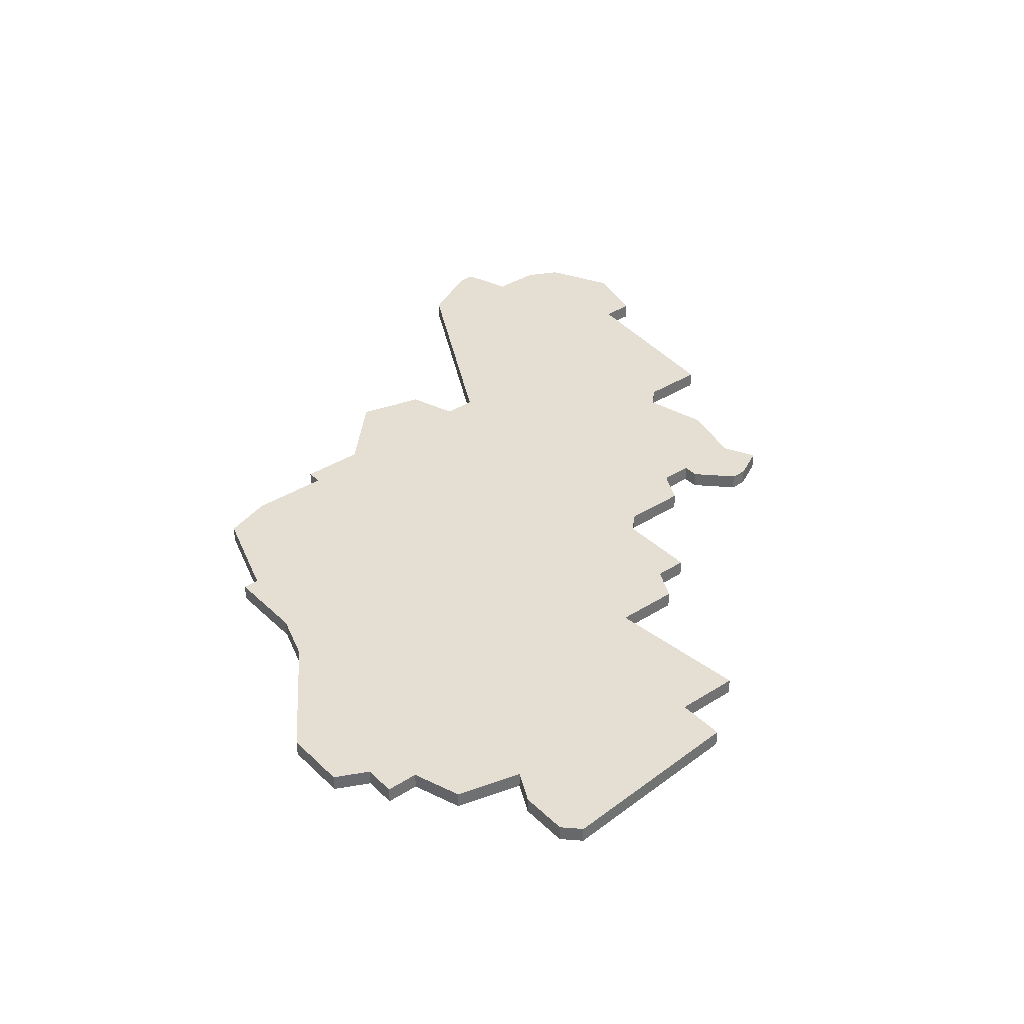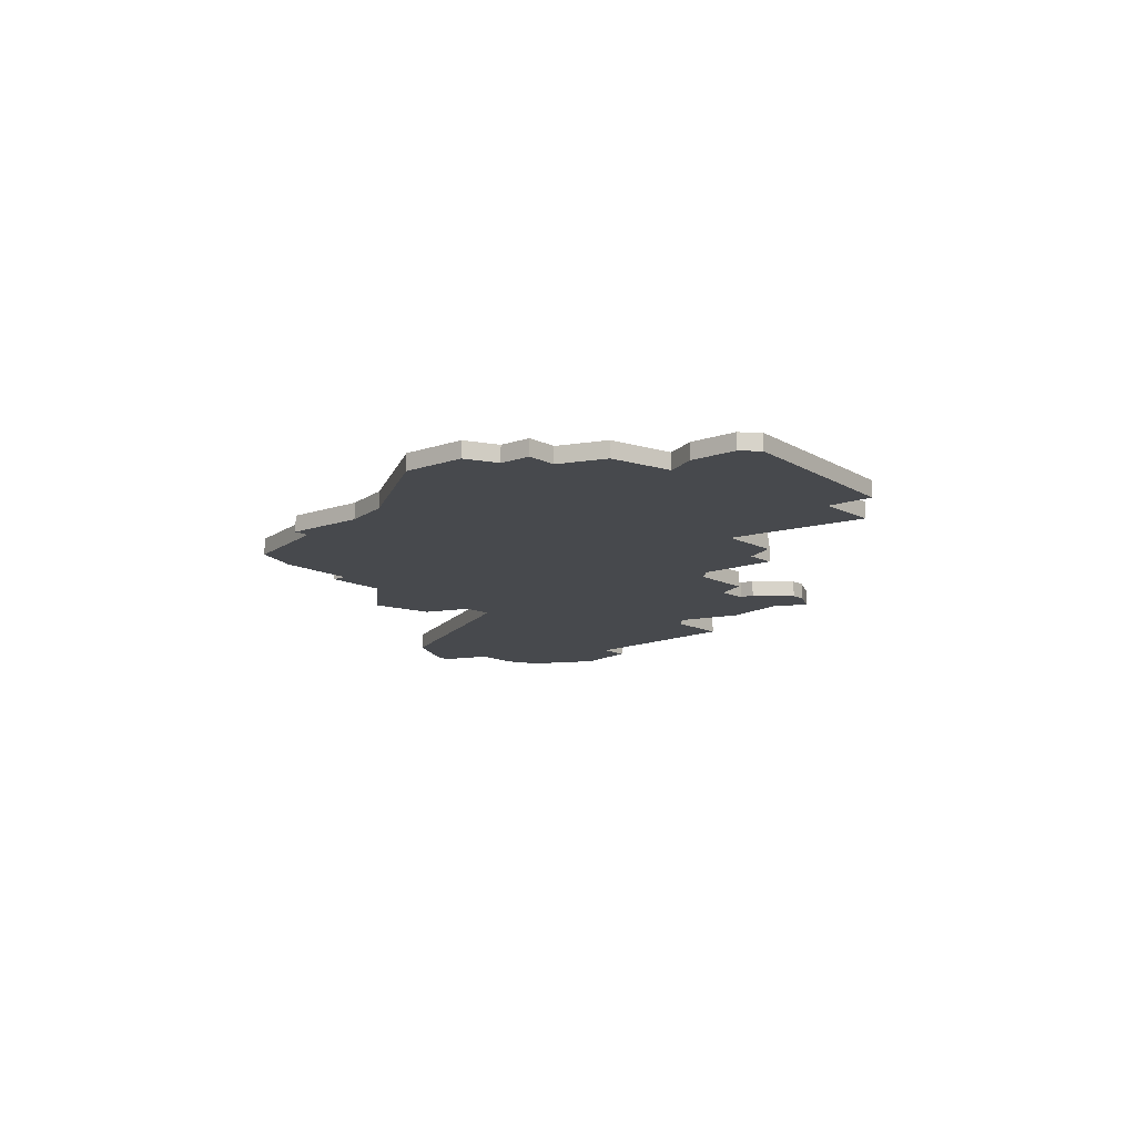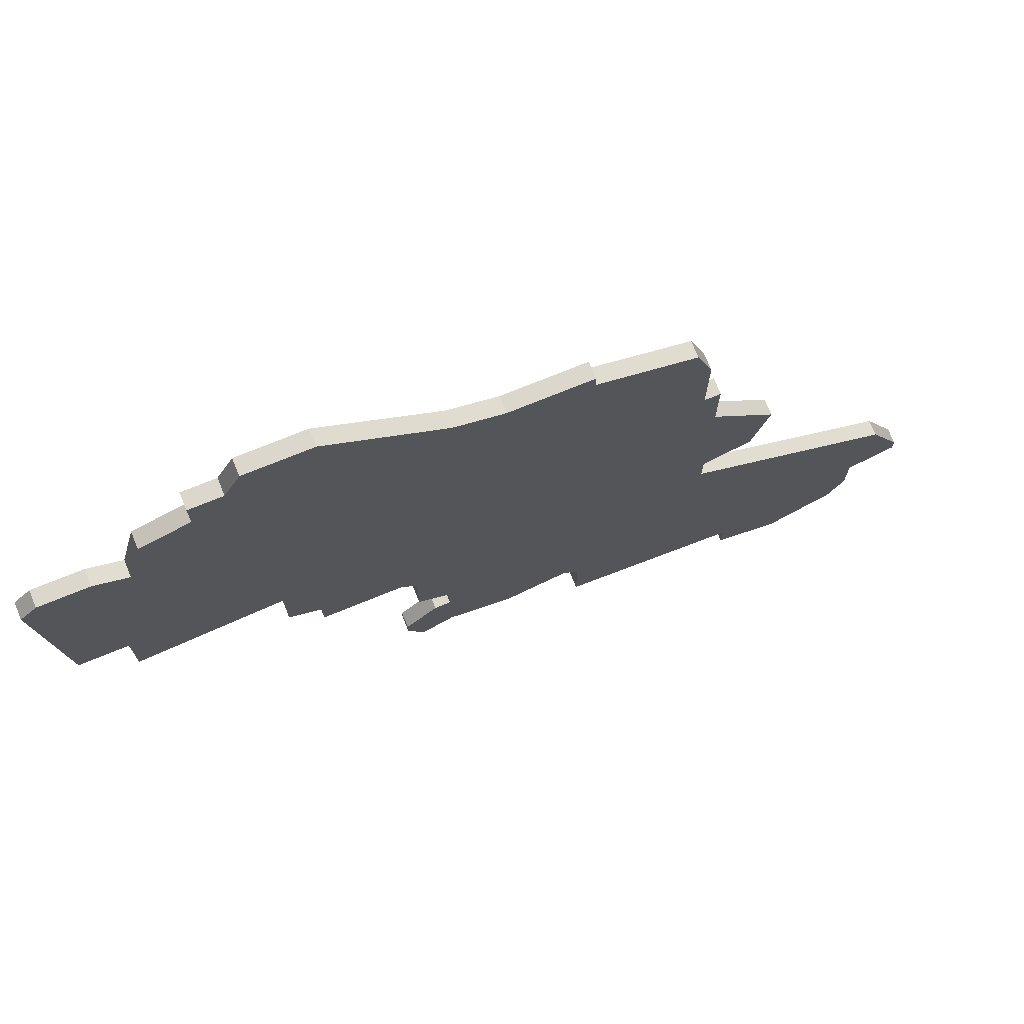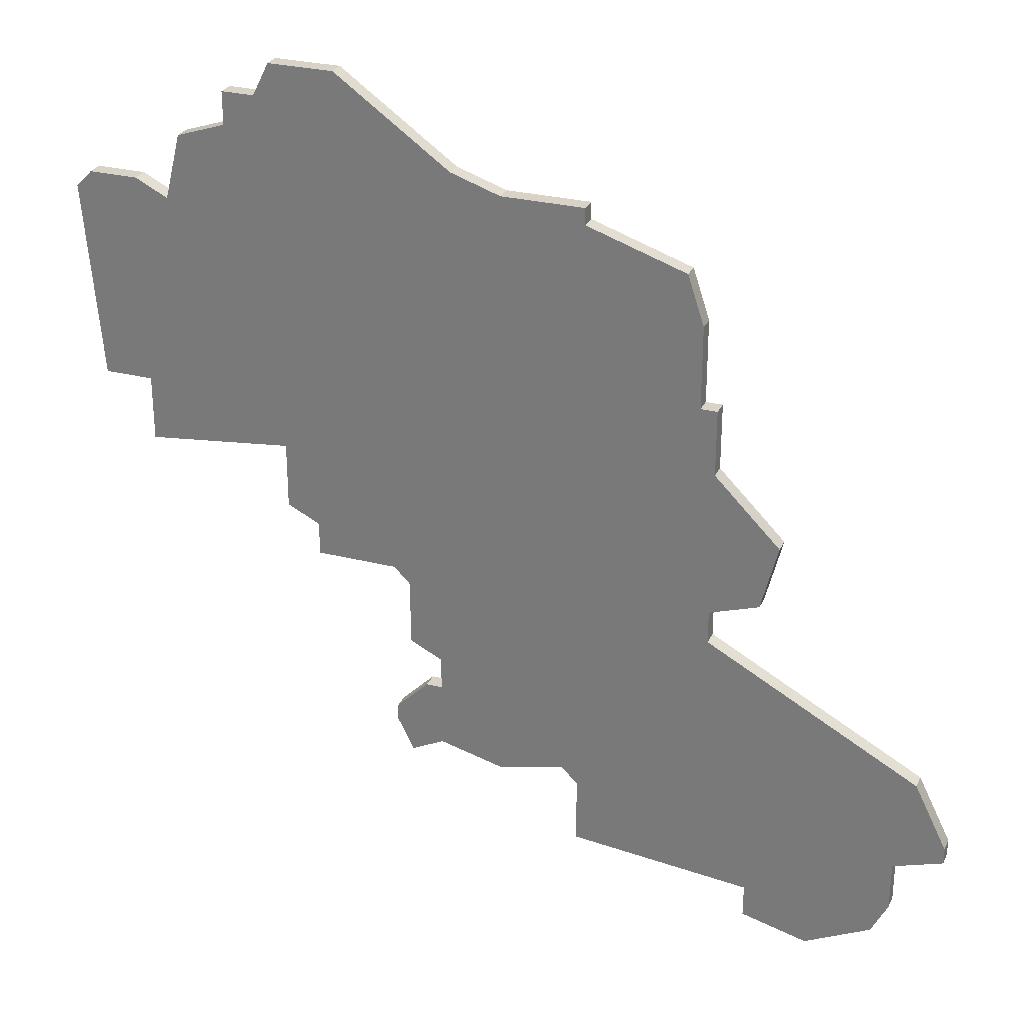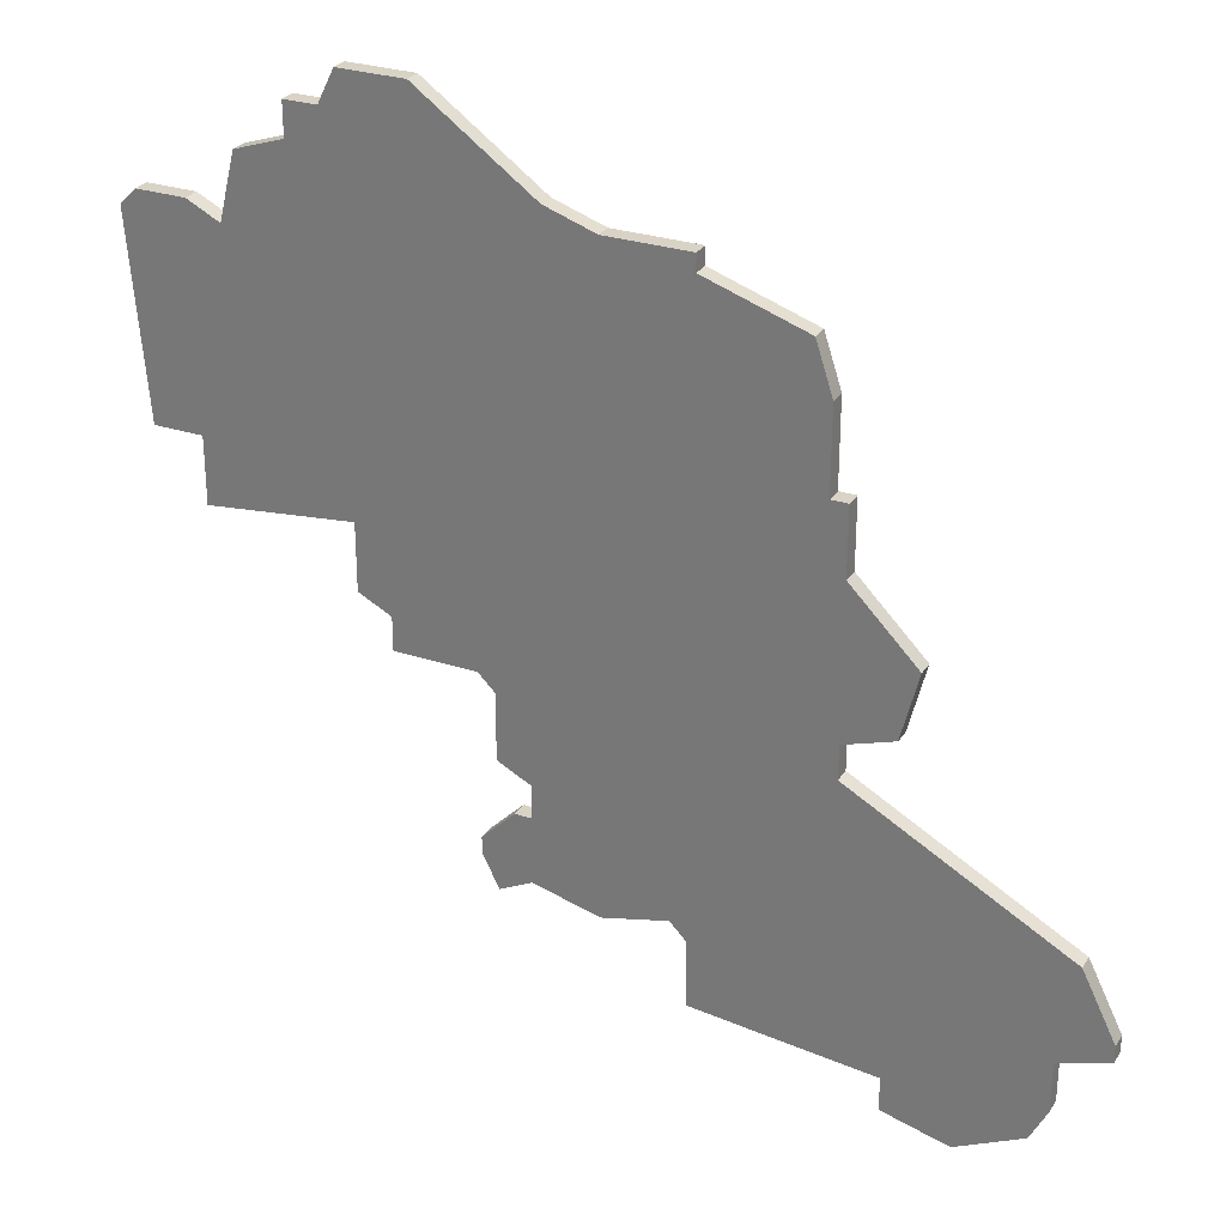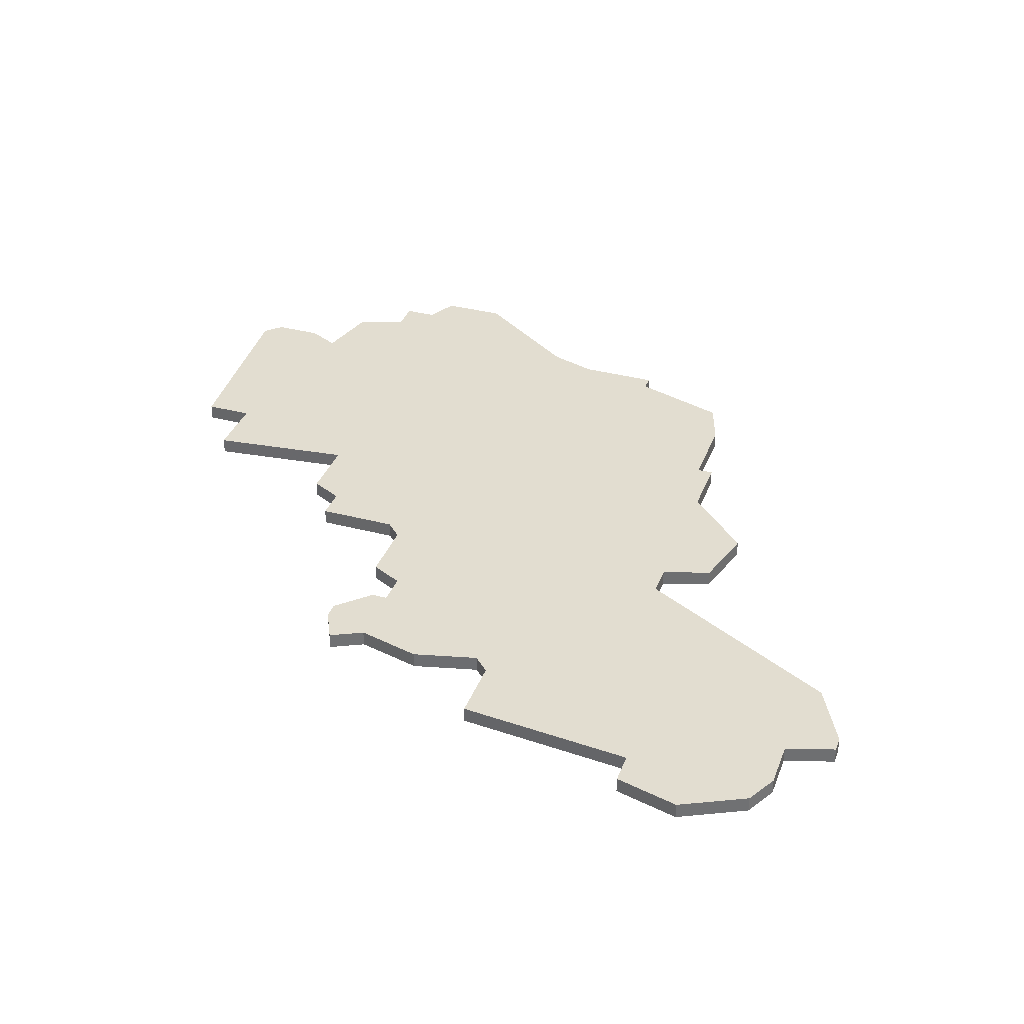
<metadata>
{"format":"obj","ext":"obj","renderer":"f3d","projection":"perspective","resolution":1024,"background":"white","views":[{"elev":37.0,"azim":-129.3,"up":"+Z"},{"elev":-12.3,"azim":-140.0,"up":"+Z"},{"elev":73.4,"azim":-22.2,"up":"+Y"},{"elev":28.2,"azim":21.1,"up":"+Y"},{"elev":28.3,"azim":26.6,"up":"+Y"},{"elev":35.3,"azim":19.3,"up":"+Z"}]}
</metadata>
<code>
v 3344 -384 0
v 3344 -384 1
v 3352 -407 0
v 3352 -407 1
v 3352 -404 0
v 3352 -404 1
v 3327 -365 0
v 3327 -365 1
v 3327 -403 0
v 3327 -403 1
v 3310 -361 0
v 3310 -361 1
v 3310 -363 0
v 3310 -363 1
v 3343 -408 0
v 3343 -408 1
v 3343 -410 0
v 3343 -410 1
v 3343 -388 0
v 3343 -388 1
v 3351 -409 0
v 3351 -409 1
v 3301 -380 0
v 3301 -380 1
v 3301 -367 0
v 3301 -367 1
v 3317 -359 0
v 3317 -359 1
v 3300 -368 0
v 3300 -368 1
v 3324 -364 0
v 3324 -364 1
v 3332 -365 0
v 3332 -365 1
v 3332 -407 0
v 3332 -407 1
v 3332 -366 0
v 3332 -366 1
v 3332 -403 0
v 3332 -403 1
v 3307 -364 0
v 3307 -364 1
v 3340 -380 0
v 3340 -380 1
v 3340 -389 0
v 3340 -389 1
v 3340 -391 0
v 3340 -391 1
v 3340 -376 0
v 3340 -376 1
v 3315 -390 0
v 3315 -390 1
v 3315 -388 0
v 3315 -388 1
v 3323 -398 0
v 3323 -398 1
v 3323 -402 0
v 3323 -402 1
v 3323 -396 0
v 3323 -396 1
v 3331 -402 0
v 3331 -402 1
v 3306 -368 0
v 3306 -368 1
v 3339 -376 0
v 3339 -376 1
v 3339 -371 0
v 3339 -371 1
v 3347 -411 0
v 3347 -411 1
v 3322 -398 0
v 3322 -398 1
v 3355 -402 0
v 3355 -402 1
v 3355 -403 0
v 3355 -403 1
v 3338 -368 0
v 3338 -368 1
v 3313 -383 0
v 3313 -383 1
v 3313 -359 0
v 3313 -359 1
v 3313 -387 0
v 3313 -387 1
v 3321 -391 0
v 3321 -391 1
v 3321 -403 0
v 3321 -403 1
v 3321 -395 0
v 3321 -395 1
v 3304 -380 0
v 3304 -380 1
v 3304 -367 0
v 3304 -367 1
v 3304 -384 0
v 3304 -384 1
v 3312 -361 0
v 3312 -361 1
v 3320 -390 0
v 3320 -390 1
v 3320 -400 0
v 3320 -400 1
v 3320 -401 0
v 3320 -401 1
v 3353 -398 0
v 3353 -398 1
f 57 103 101
f 99 51 53
f 53 83 79
f 101 71 57
f 55 57 71
f 85 99 43
f 85 59 89
f 99 79 7
f 55 9 57
f 103 57 87
f 99 53 79
f 91 23 29
f 63 91 29
f 25 93 29
f 63 29 93
f 63 79 91
f 41 13 63
f 63 13 31
f 13 97 31
f 13 11 97
f 97 81 27
f 31 97 27
f 63 31 79
f 91 79 95
f 69 17 15
f 39 15 35
f 61 47 39
f 55 59 61
f 15 39 47
f 15 3 21
f 15 5 3
f 5 15 105
f 73 5 105
f 5 73 75
f 15 21 69
f 15 47 105
f 7 65 99
f 65 43 99
f 65 37 67
f 67 37 77
f 7 79 31
f 7 33 37
f 37 65 7
f 47 59 85
f 1 19 45
f 43 45 85
f 49 43 65
f 1 45 43
f 45 47 85
f 47 61 59
f 9 55 61
f 102 104 58
f 54 52 100
f 80 84 54
f 58 72 102
f 72 58 56
f 44 100 86
f 90 60 86
f 8 80 100
f 58 10 56
f 88 58 104
f 80 54 100
f 30 24 92
f 30 92 64
f 30 94 26
f 94 30 64
f 92 80 64
f 64 14 42
f 32 14 64
f 32 98 14
f 98 12 14
f 28 82 98
f 28 98 32
f 80 32 64
f 96 80 92
f 16 18 70
f 36 16 40
f 40 48 62
f 62 60 56
f 48 40 16
f 22 4 16
f 4 6 16
f 106 16 6
f 106 6 74
f 76 74 6
f 70 22 16
f 106 48 16
f 100 66 8
f 100 44 66
f 68 38 66
f 78 38 68
f 32 80 8
f 38 34 8
f 8 66 38
f 86 60 48
f 46 20 2
f 86 46 44
f 66 44 50
f 44 46 2
f 86 48 46
f 60 62 48
f 62 56 10
f 30 26 29
f 29 26 25
f 24 30 23
f 23 30 29
f 92 24 91
f 91 24 23
f 96 92 95
f 95 92 91
f 80 96 79
f 79 96 95
f 84 80 83
f 83 80 79
f 54 84 53
f 53 84 83
f 52 54 51
f 51 54 53
f 100 52 99
f 99 52 51
f 86 100 85
f 85 100 99
f 90 86 89
f 89 86 85
f 60 90 59
f 59 90 89
f 56 60 55
f 55 60 59
f 72 56 71
f 71 56 55
f 102 72 101
f 101 72 71
f 104 102 103
f 103 102 101
f 88 104 87
f 87 104 103
f 58 88 57
f 57 88 87
f 10 58 9
f 9 58 57
f 62 10 61
f 61 10 9
f 40 62 39
f 39 62 61
f 36 40 35
f 35 40 39
f 16 36 15
f 15 36 35
f 18 16 17
f 17 16 15
f 70 18 69
f 69 18 17
f 22 70 21
f 21 70 69
f 4 22 3
f 3 22 21
f 6 4 5
f 5 4 3
f 76 6 75
f 75 6 5
f 74 76 73
f 73 76 75
f 106 74 105
f 105 74 73
f 48 106 47
f 47 106 105
f 46 48 45
f 45 48 47
f 20 46 19
f 19 46 45
f 2 20 1
f 1 20 19
f 44 2 43
f 43 2 1
f 50 44 49
f 49 44 43
f 66 50 65
f 65 50 49
f 68 66 67
f 67 66 65
f 78 68 77
f 77 68 67
f 38 78 37
f 37 78 77
f 34 38 33
f 33 38 37
f 8 34 7
f 7 34 33
f 32 8 31
f 31 8 7
f 28 32 27
f 27 32 31
f 82 28 81
f 81 28 27
f 98 82 97
f 97 82 81
f 12 98 11
f 11 98 97
f 14 12 13
f 13 12 11
f 42 14 41
f 41 14 13
f 64 42 63
f 63 42 41
f 26 94 25
f 25 94 93
f 94 64 93
f 93 64 63

</code>
